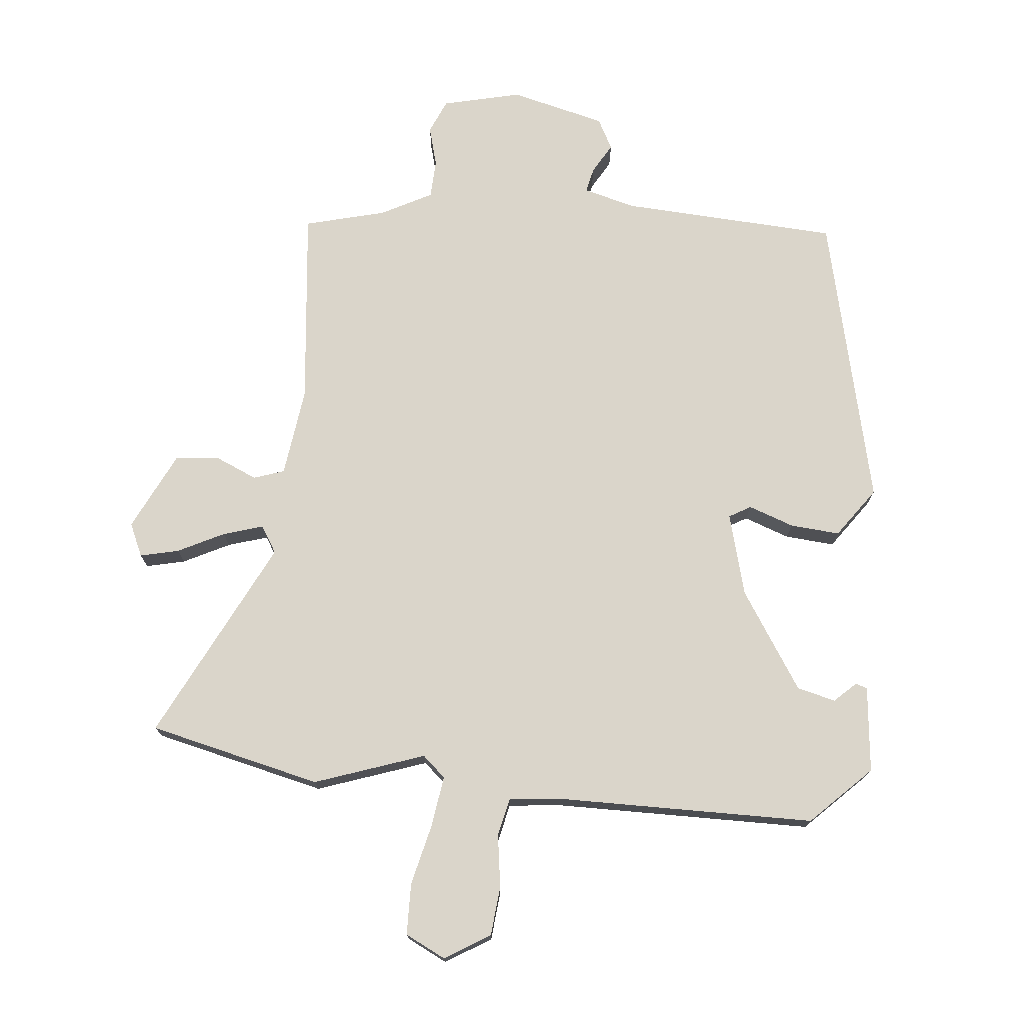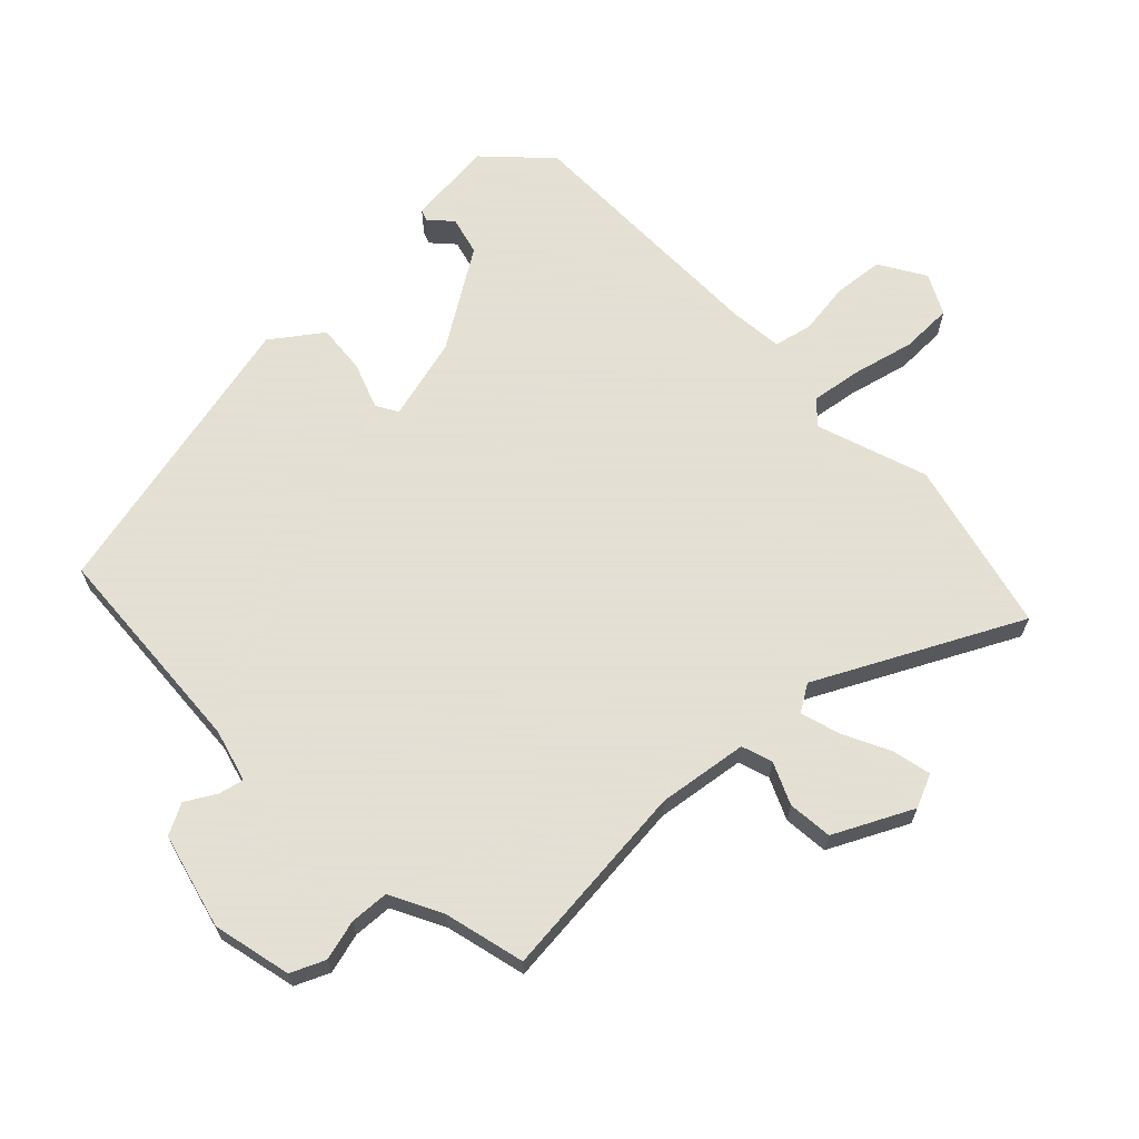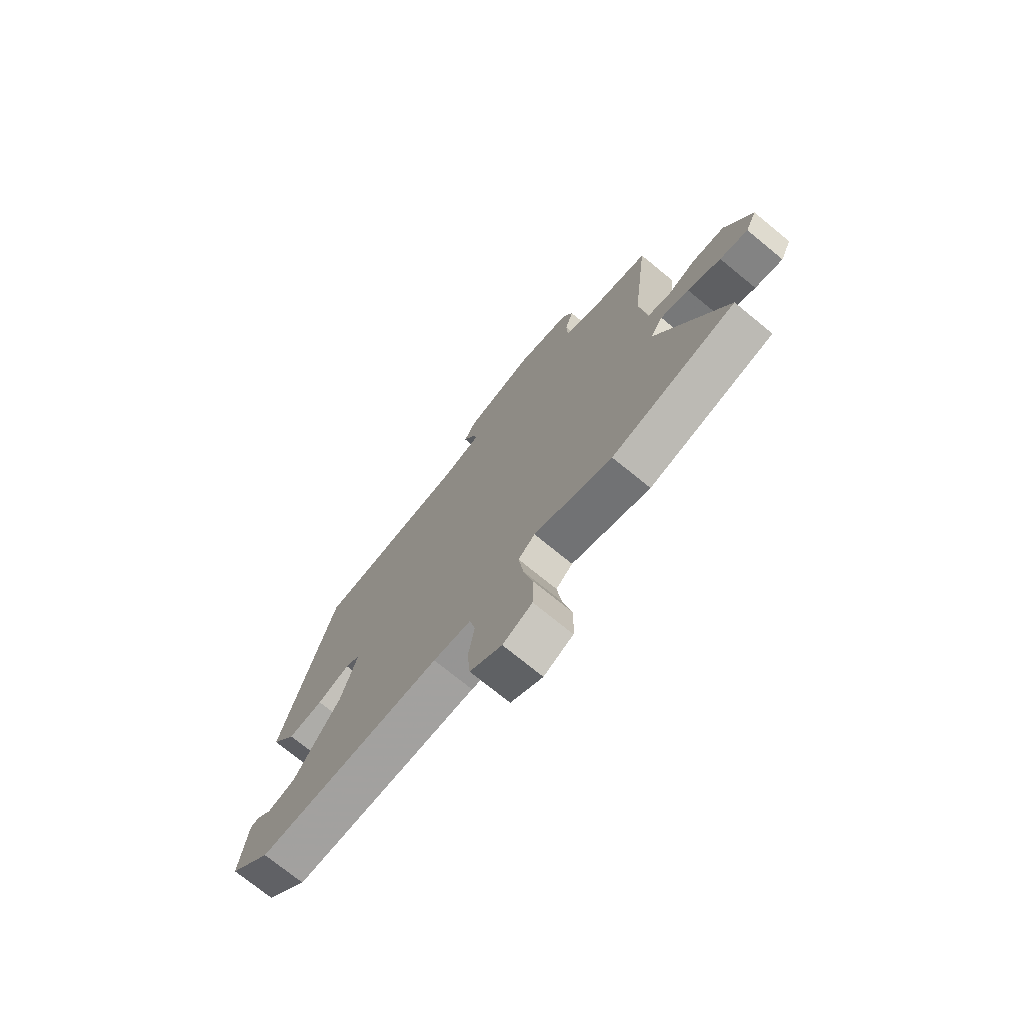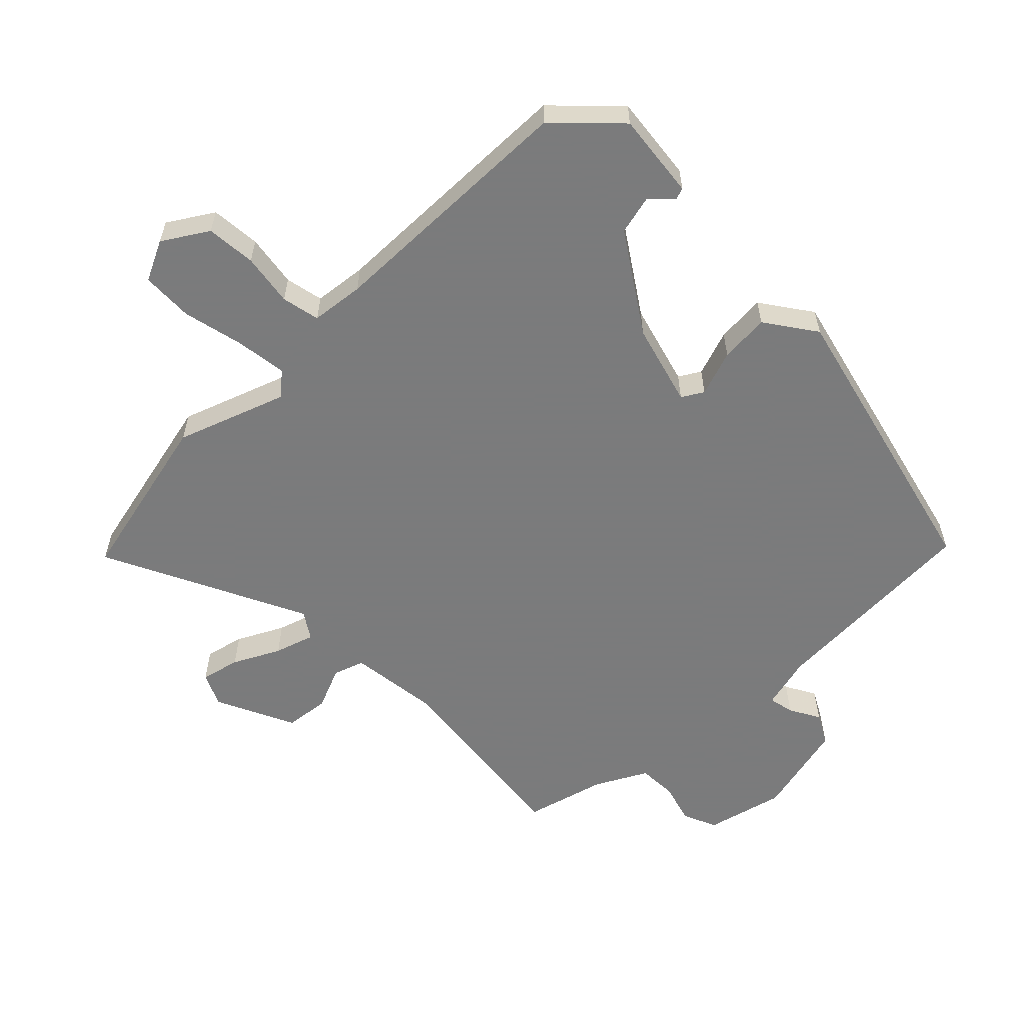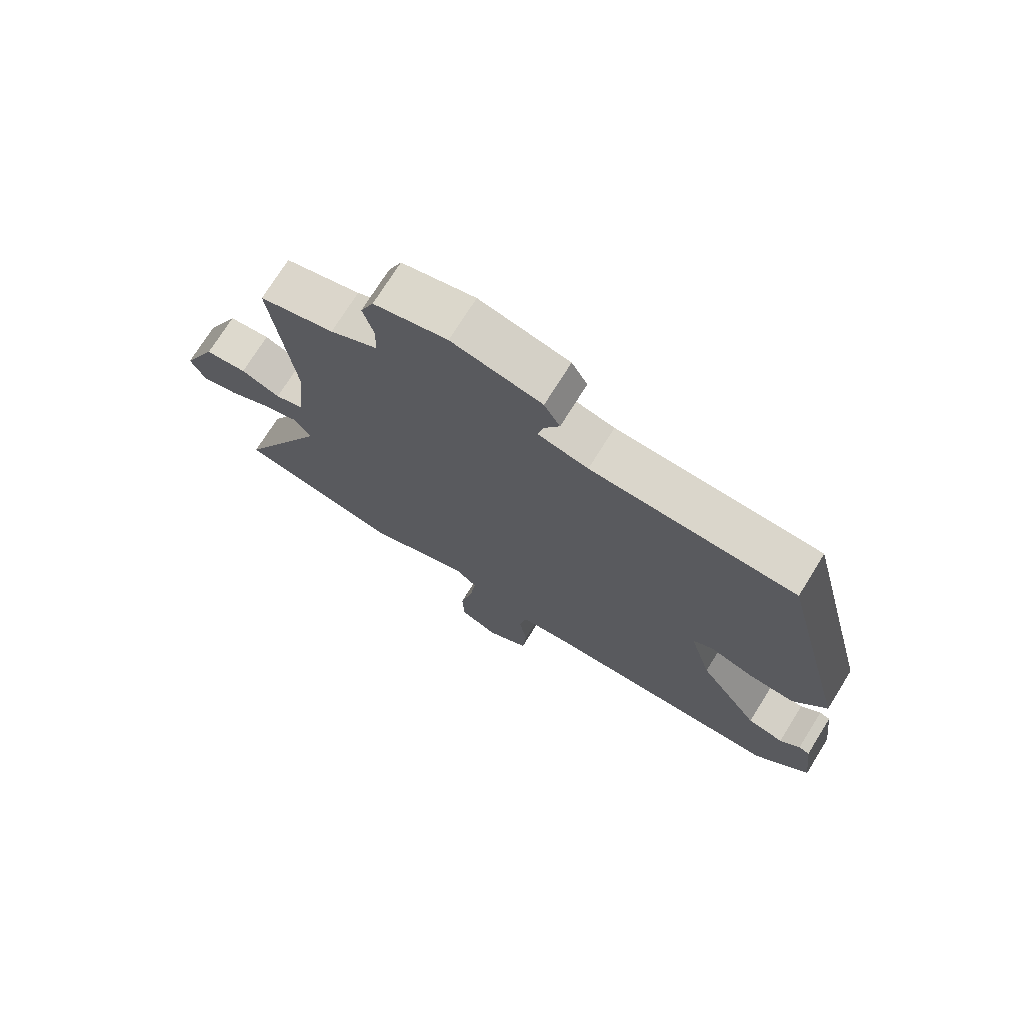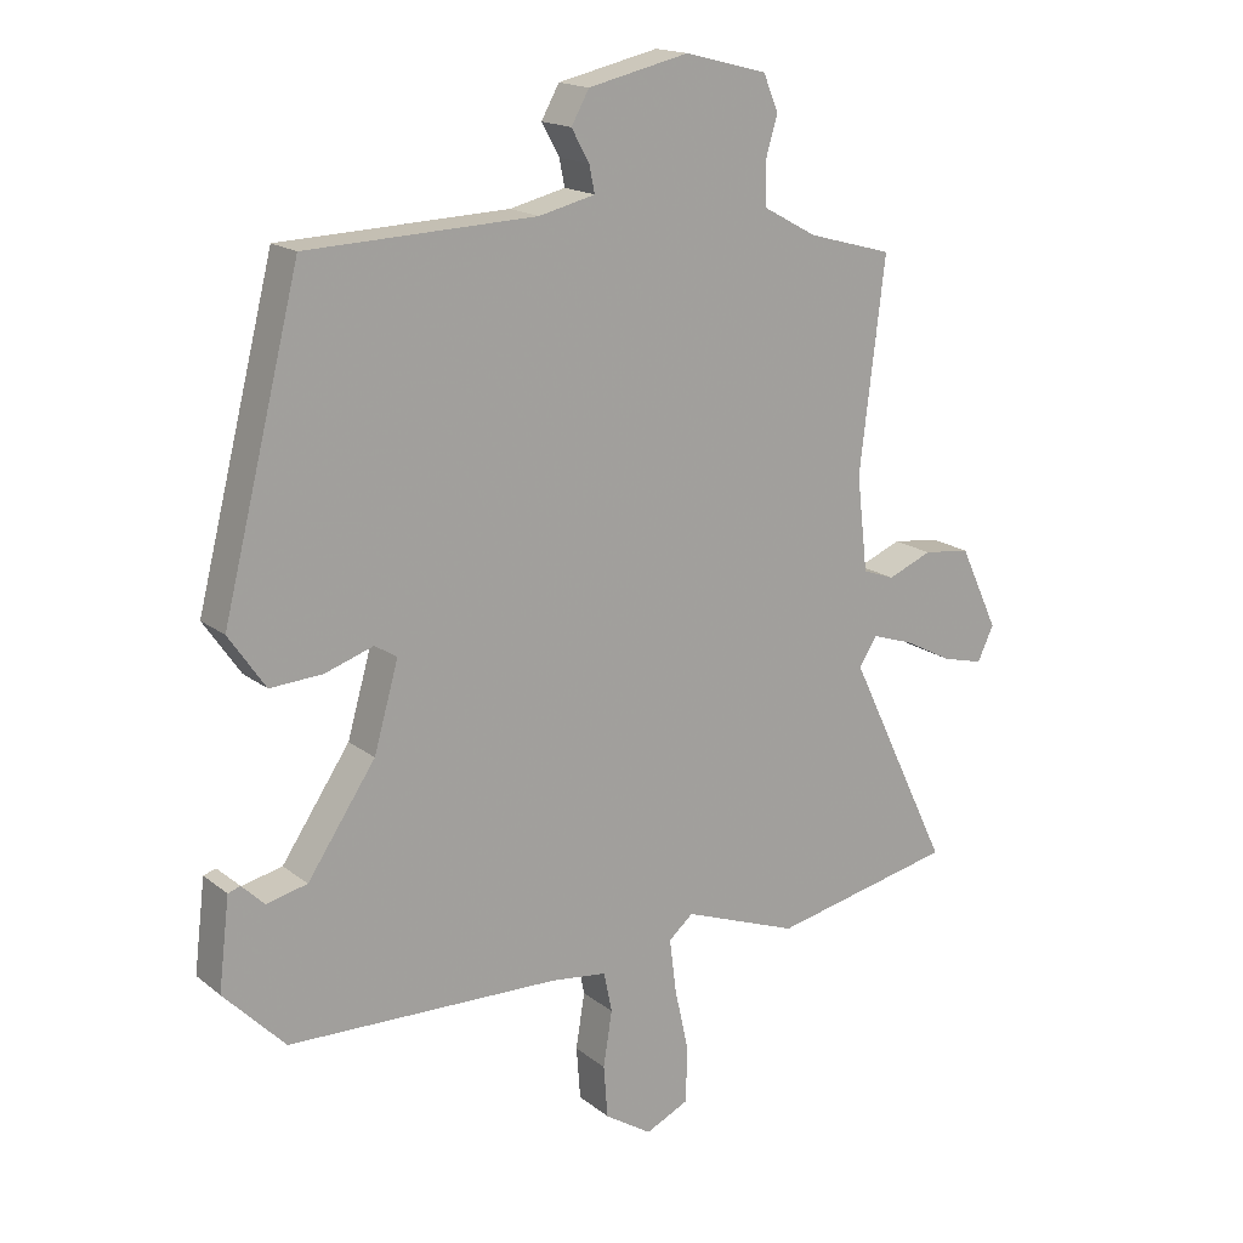
<metadata>
{"format":"obj","ext":"obj","renderer":"f3d","projection":"perspective","resolution":1024,"background":"white","views":[{"elev":74.2,"azim":-173.5,"up":"+Y"},{"elev":66.2,"azim":47.3,"up":"+Y"},{"elev":-73.5,"azim":50.7,"up":"+Z"},{"elev":-58.4,"azim":-135.0,"up":"+Y"},{"elev":73.2,"azim":-148.1,"up":"+Z"},{"elev":17.0,"azim":-33.5,"up":"+Z"}]}
</metadata>
<code>
v 0.612 0.07 -0.476
v 0.344 0.07 -0.534
v 0.175 0.07 -0.472
v 0.139 0.07 -0.503
v 0.149 0.07 -0.582
v 0.17 0.07 -0.677
v 0.167 0.07 -0.757
v 0.104 0.07 -0.787
v 0.035 0.07 -0.743
v 0.029 0.07 -0.666
v 0.042 0.07 -0.585
v 0.03 0.07 -0.526
v -0.052 0.07 -0.516
v -0.452 0.07 -0.506
v -0.542 0.07 -0.414
v -0.526 0.07 -0.281
v -0.508 0.07 -0.275
v -0.475 0.07 -0.307
v -0.415 0.07 -0.293
v -0.315 0.07 -0.144
v -0.279 0.07 -0.017
v -0.312 0.07 0.003
v -0.383 0.07 -0.021
v -0.46 0.07 -0.026
v -0.514 0.07 0.052
v -0.4 0.07 0.506
v -0.064 0.07 0.519
v 0.018 0.07 0.539
v 0.01 0.07 0.578
v -0.016 0.07 0.625
v 0.01 0.07 0.672
v 0.158 0.07 0.706
v 0.279 0.07 0.675
v 0.301 0.07 0.622
v 0.283 0.07 0.56
v 0.285 0.07 0.5
v 0.364 0.07 0.457
v 0.488 0.07 0.423
v 0.451 0.07 0.116
v 0.467 0.07 -0.023
v 0.514 0.07 -0.04
v 0.579 0.07 -0.013
v 0.648 0.07 -0.021
v 0.705 0.07 -0.143
v 0.681 0.07 -0.194
v 0.621 0.07 -0.179
v 0.55 0.07 -0.142
v 0.489 0.07 -0.122
v 0.462 0.07 -0.163
v 0.612 0 -0.476
v 0.344 0 -0.534
v 0.175 0 -0.472
v 0.139 0 -0.503
v 0.149 0 -0.582
v 0.17 0 -0.677
v 0.167 0 -0.757
v 0.104 0 -0.787
v 0.035 0 -0.743
v 0.029 0 -0.666
v 0.042 0 -0.585
v 0.03 0 -0.526
v -0.052 0 -0.516
v -0.452 0 -0.506
v -0.542 0 -0.414
v -0.526 0 -0.281
v -0.508 0 -0.275
v -0.475 0 -0.307
v -0.415 0 -0.293
v -0.315 0 -0.144
v -0.279 0 -0.017
v -0.312 0 0.003
v -0.383 0 -0.021
v -0.46 0 -0.026
v -0.514 0 0.052
v -0.4 0 0.506
v -0.064 0 0.519
v 0.018 0 0.539
v 0.01 0 0.578
v -0.016 0 0.625
v 0.01 0 0.672
v 0.158 0 0.706
v 0.279 0 0.675
v 0.301 0 0.622
v 0.283 0 0.56
v 0.285 0 0.5
v 0.364 0 0.457
v 0.488 0 0.423
v 0.451 0 0.116
v 0.467 0 -0.023
v 0.514 0 -0.04
v 0.579 0 -0.013
v 0.648 0 -0.021
v 0.705 0 -0.143
v 0.681 0 -0.194
v 0.621 0 -0.179
v 0.55 0 -0.142
v 0.489 0 -0.122
v 0.462 0 -0.163
f 45 46 47
f 44 45 47
f 43 44 47
f 42 43 47
f 41 42 47
f 40 41 47 48
f 37 38 39
f 36 37 39 40
f 33 34 35
f 32 33 35
f 31 32 35
f 30 31 35
f 29 30 35
f 28 29 35 36
f 40 48 49
f 36 40 49
f 28 36 49
f 27 28 49
f 25 26 27
f 24 25 27
f 23 24 27
f 22 23 27
f 16 17 18
f 15 16 18
f 14 15 18
f 13 14 18 19
f 12 13 19 20
f 9 10 11
f 8 9 11
f 7 8 11
f 6 7 11
f 5 6 11
f 4 5 11 12
f 12 20 21
f 4 12 21
f 3 4 21
f 27 49 1
f 22 27 1
f 21 22 1
f 1 2 3 21
f 96 95 94
f 96 94 93
f 96 93 92
f 96 92 91
f 96 91 90
f 97 96 90 89
f 88 87 86
f 89 88 86 85
f 84 83 82
f 84 82 81
f 84 81 80
f 84 80 79
f 84 79 78
f 85 84 78 77
f 98 97 89
f 98 89 85
f 98 85 77
f 98 77 76
f 76 75 74
f 76 74 73
f 76 73 72
f 76 72 71
f 67 66 65
f 67 65 64
f 67 64 63
f 68 67 63 62
f 69 68 62 61
f 60 59 58
f 60 58 57
f 60 57 56
f 60 56 55
f 60 55 54
f 61 60 54 53
f 70 69 61
f 70 61 53
f 70 53 52
f 50 98 76
f 50 76 71
f 50 71 70
f 70 52 51 50
f 1 50 51 2
f 2 51 52 3
f 3 52 53 4
f 4 53 54 5
f 5 54 55 6
f 6 55 56 7
f 7 56 57 8
f 8 57 58 9
f 9 58 59 10
f 10 59 60 11
f 11 60 61 12
f 12 61 62 13
f 13 62 63 14
f 14 63 64 15
f 15 64 65 16
f 16 65 66 17
f 17 66 67 18
f 18 67 68 19
f 19 68 69 20
f 20 69 70 21
f 21 70 71 22
f 22 71 72 23
f 23 72 73 24
f 24 73 74 25
f 25 74 75 26
f 26 75 76 27
f 27 76 77 28
f 28 77 78 29
f 29 78 79 30
f 30 79 80 31
f 31 80 81 32
f 32 81 82 33
f 33 82 83 34
f 34 83 84 35
f 35 84 85 36
f 36 85 86 37
f 37 86 87 38
f 38 87 88 39
f 39 88 89 40
f 40 89 90 41
f 41 90 91 42
f 42 91 92 43
f 43 92 93 44
f 44 93 94 45
f 45 94 95 46
f 46 95 96 47
f 47 96 97 48
f 48 97 98 49
f 49 98 50 1

</code>
